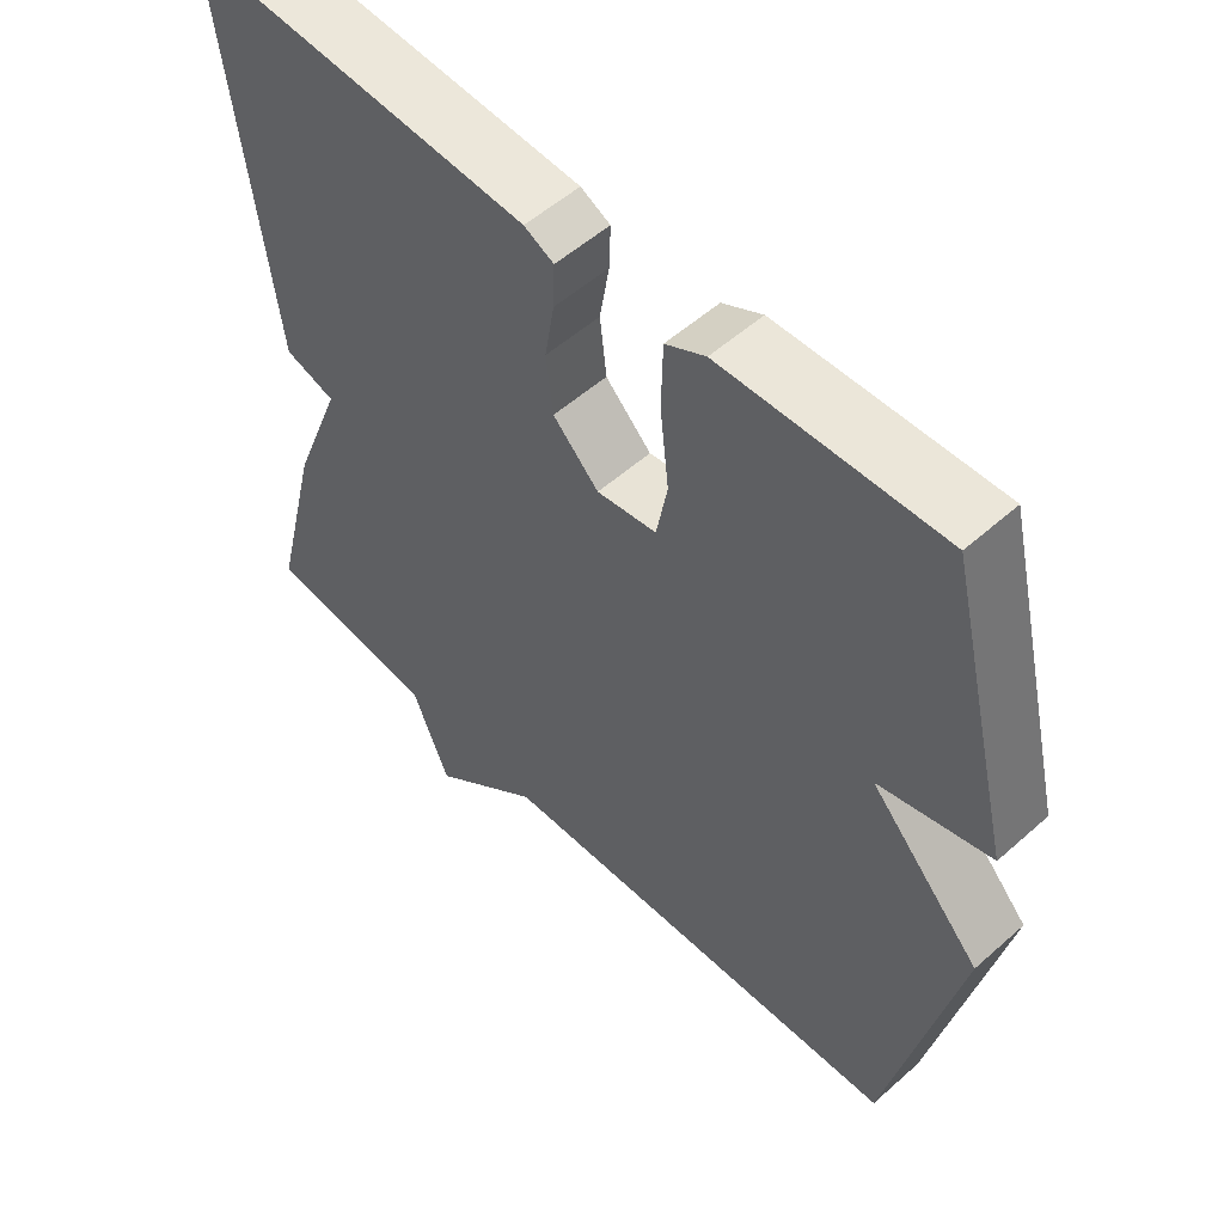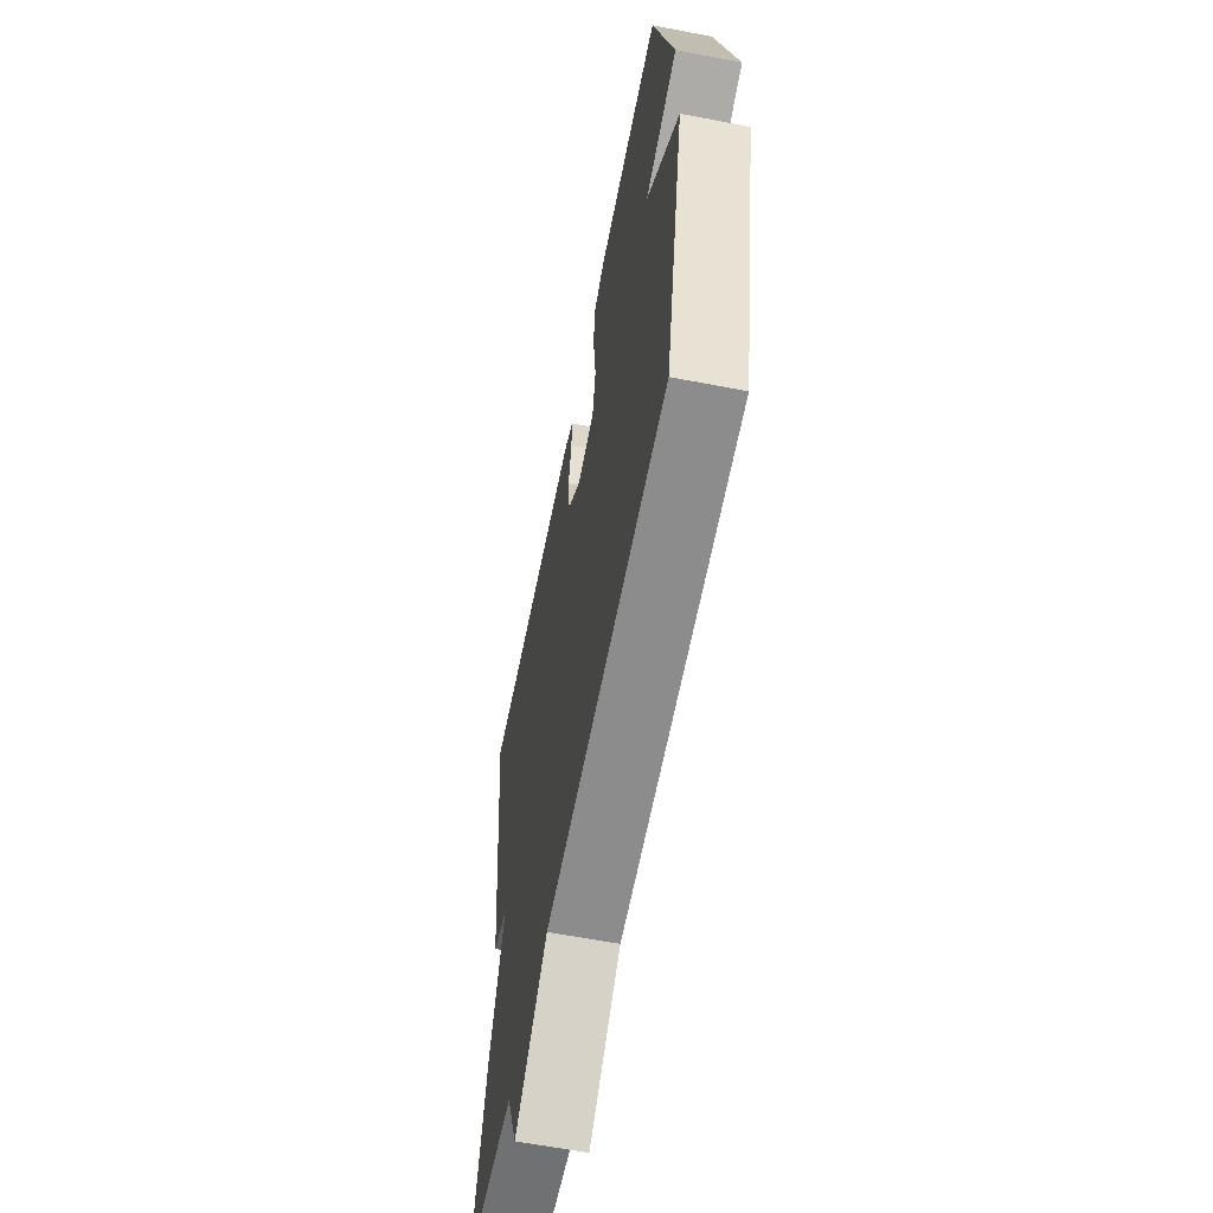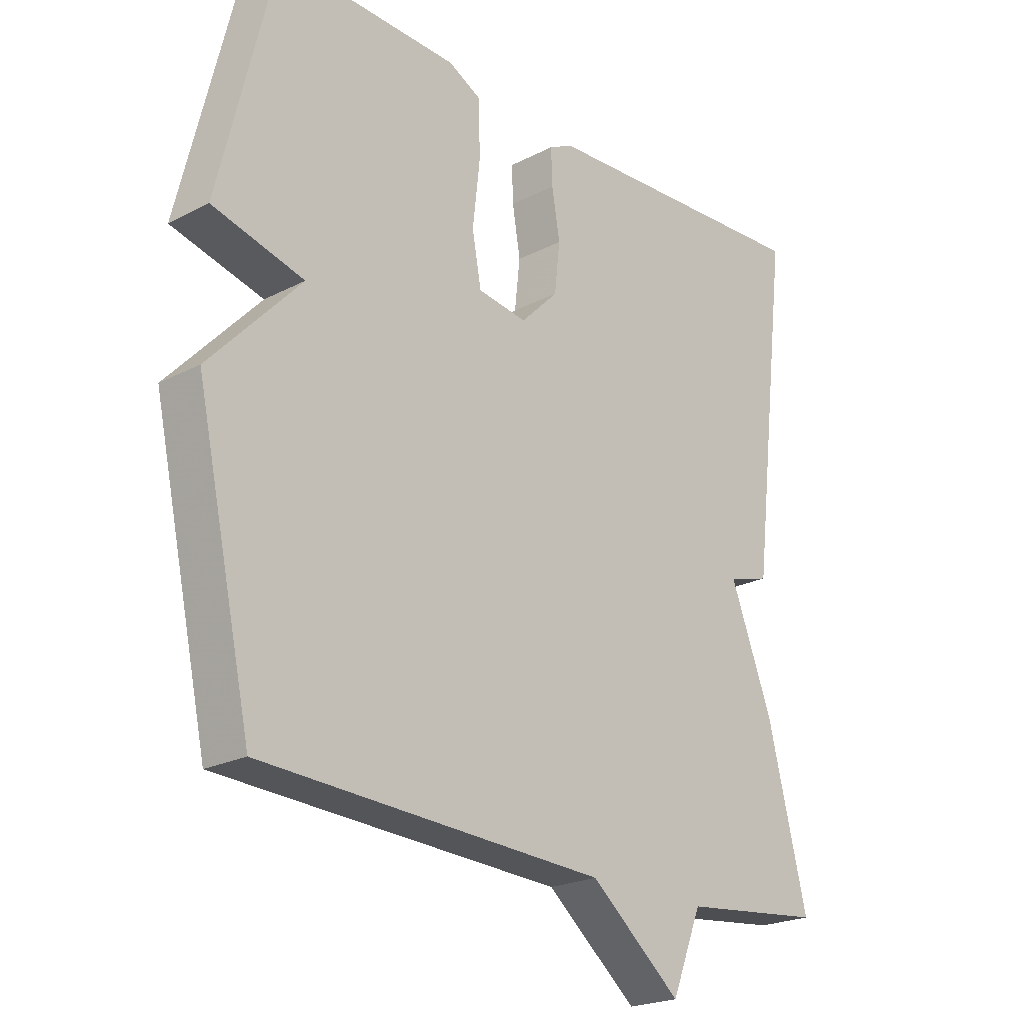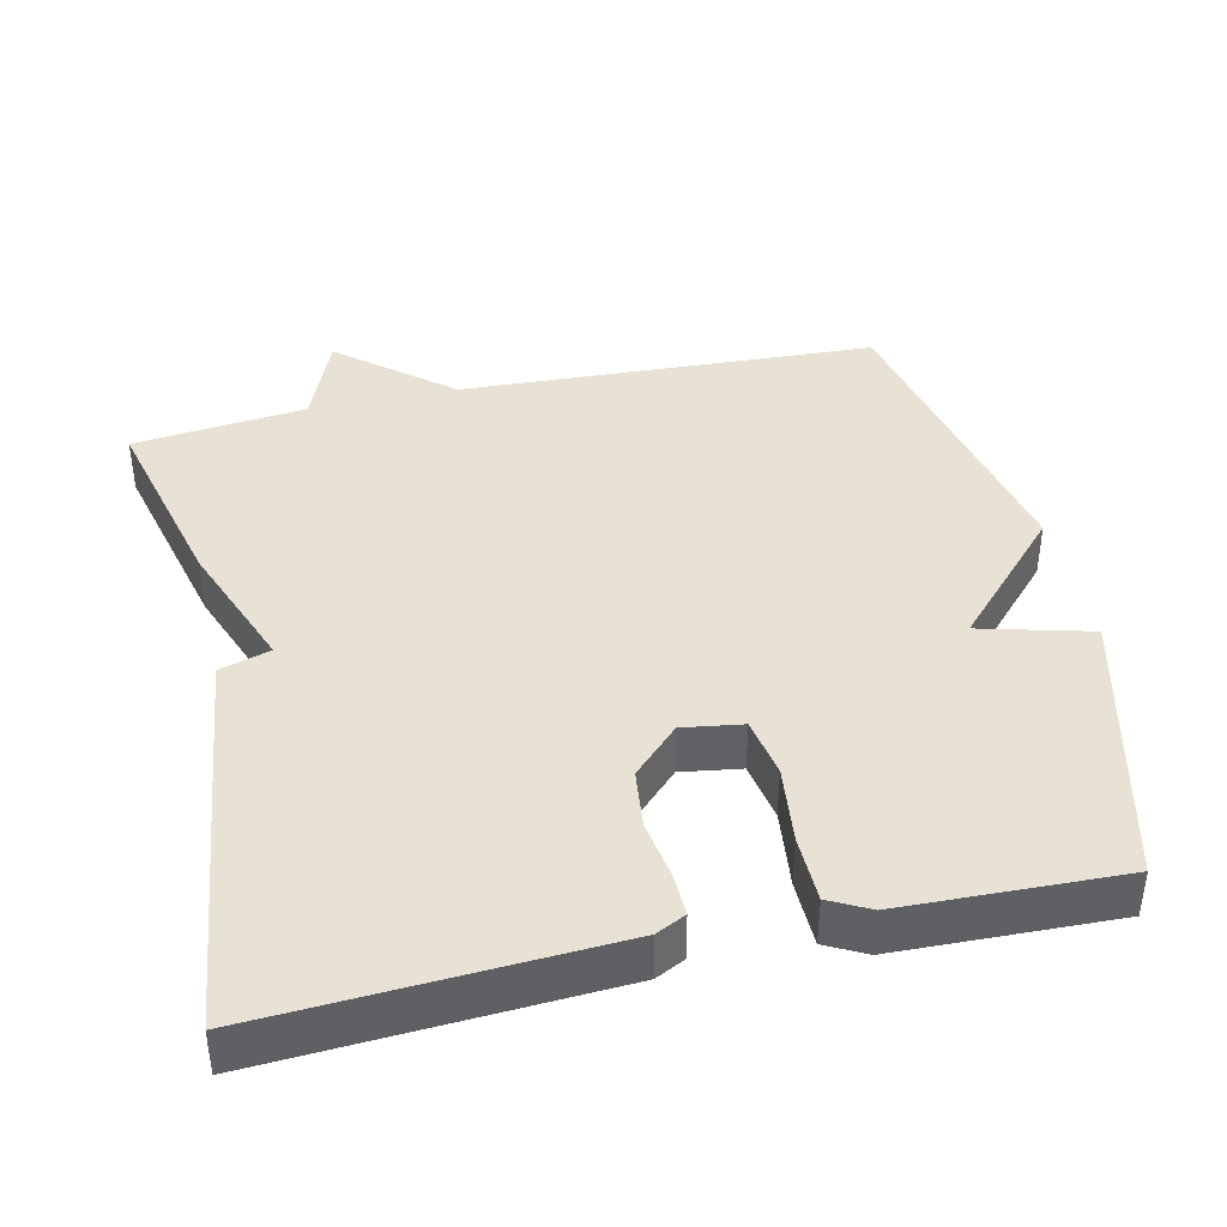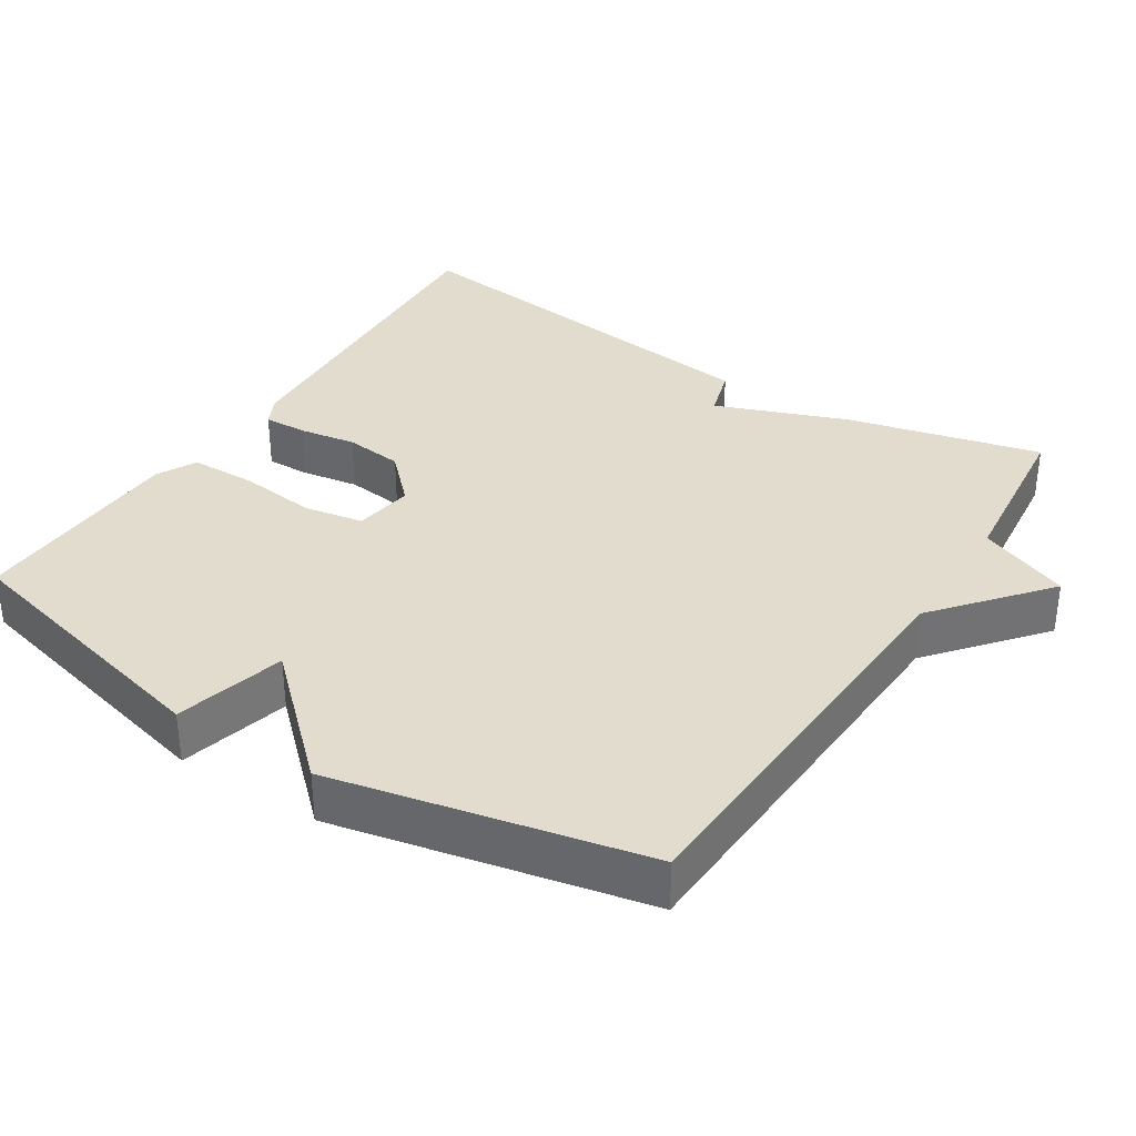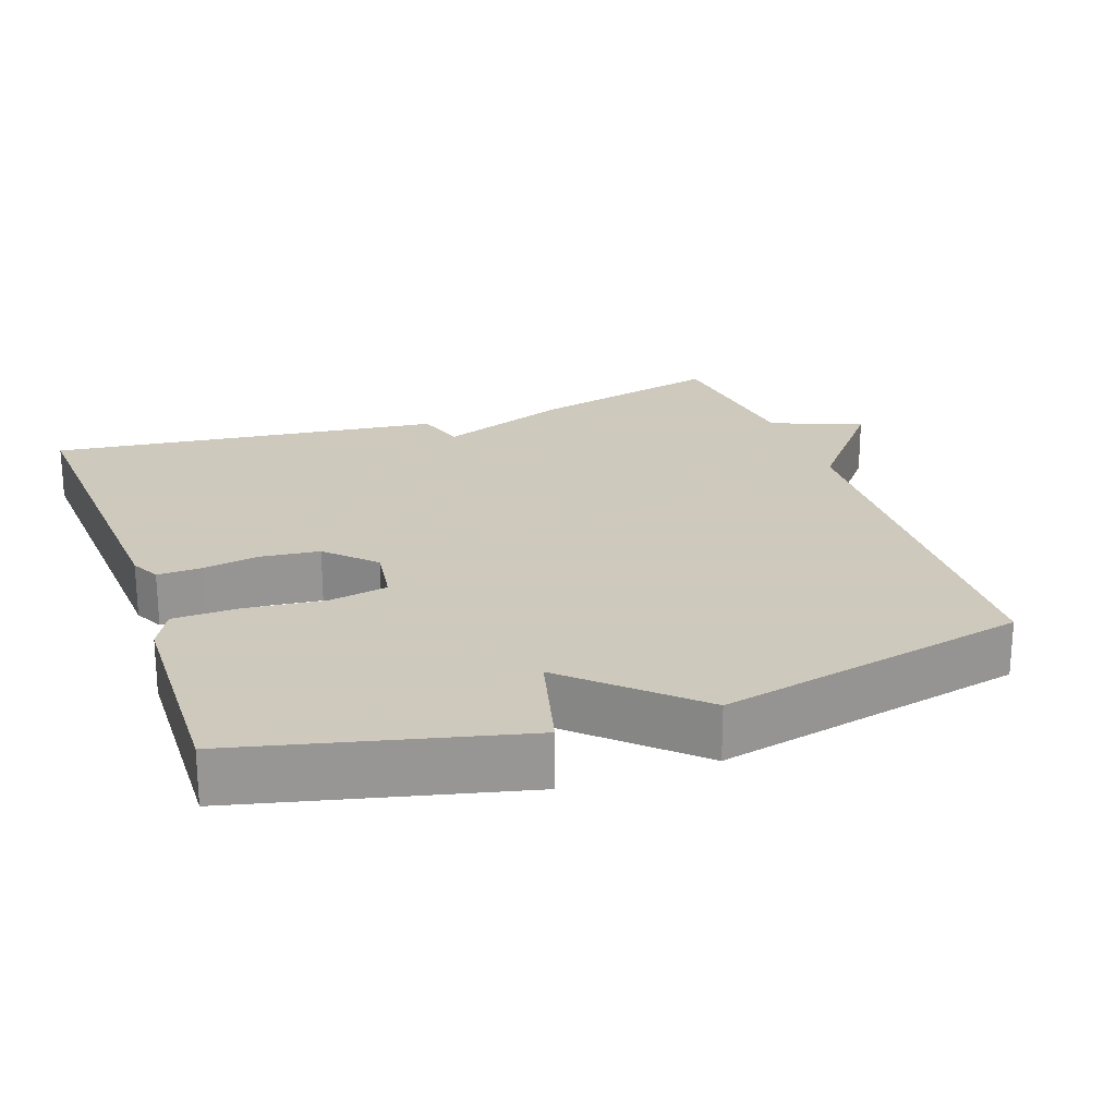
<metadata>
{"format":"obj","ext":"obj","renderer":"f3d","projection":"perspective","resolution":1024,"background":"white","views":[{"elev":54.1,"azim":46.7,"up":"+Z"},{"elev":-61.6,"azim":78.9,"up":"+Z"},{"elev":-22.3,"azim":131.9,"up":"+Z"},{"elev":40.6,"azim":-12.6,"up":"+Y"},{"elev":34.7,"azim":122.7,"up":"+Y"},{"elev":22.6,"azim":70.5,"up":"+Y"}]}
</metadata>
<code>
v -0.5 0.07 0.5
v -0.033 0.07 0.473
v 0.007 0.07 0.453
v 0.005 0.07 0.394
v -0.008 0.07 0.316
v 0.001 0.07 0.236
v 0.063 0.07 0.174
v 0.144 0.07 0.186
v 0.159 0.07 0.267
v 0.147 0.07 0.373
v 0.149 0.07 0.463
v 0.203 0.07 0.491
v 0.5 0.07 0.5
v 0.592 0.07 0.122
v 0.442 0.07 0.083
v 0.592 0.07 -0.078
v 0.5 0.07 -0.5
v -0.065 0.07 -0.526
v -0.215 0.07 -0.65
v -0.265 0.07 -0.526
v -0.5 0.07 -0.5
v -0.435 0.07 -0.237
v -0.366 0.07 -0.058
v -0.435 0.07 -0.037
v -0.5 0 0.5
v -0.033 0 0.473
v 0.007 0 0.453
v 0.005 0 0.394
v -0.008 0 0.316
v 0.001 0 0.236
v 0.063 0 0.174
v 0.144 0 0.186
v 0.159 0 0.267
v 0.147 0 0.373
v 0.149 0 0.463
v 0.203 0 0.491
v 0.5 0 0.5
v 0.592 0 0.122
v 0.442 0 0.083
v 0.592 0 -0.078
v 0.5 0 -0.5
v -0.065 0 -0.526
v -0.215 0 -0.65
v -0.265 0 -0.526
v -0.5 0 -0.5
v -0.435 0 -0.237
v -0.366 0 -0.058
v -0.435 0 -0.037
f 3 4 5
f 2 3 5
f 1 2 5
f 24 1 5
f 23 24 5
f 23 5 6
f 22 23 6
f 21 22 6
f 20 21 6
f 20 6 7
f 19 20 7
f 18 19 7
f 18 7 8
f 17 18 8
f 16 17 8
f 15 16 8
f 13 14 15
f 12 13 15
f 11 12 15
f 10 11 15
f 9 10 15
f 8 9 15
f 29 28 27
f 29 27 26
f 29 26 25
f 29 25 48
f 29 48 47
f 30 29 47
f 30 47 46
f 30 46 45
f 30 45 44
f 31 30 44
f 31 44 43
f 31 43 42
f 32 31 42
f 32 42 41
f 32 41 40
f 32 40 39
f 39 38 37
f 39 37 36
f 39 36 35
f 39 35 34
f 39 34 33
f 39 33 32
f 1 25 26 2
f 2 26 27 3
f 3 27 28 4
f 4 28 29 5
f 5 29 30 6
f 6 30 31 7
f 7 31 32 8
f 8 32 33 9
f 9 33 34 10
f 10 34 35 11
f 11 35 36 12
f 12 36 37 13
f 13 37 38 14
f 14 38 39 15
f 15 39 40 16
f 16 40 41 17
f 17 41 42 18
f 18 42 43 19
f 19 43 44 20
f 20 44 45 21
f 21 45 46 22
f 22 46 47 23
f 23 47 48 24
f 24 48 25 1

</code>
